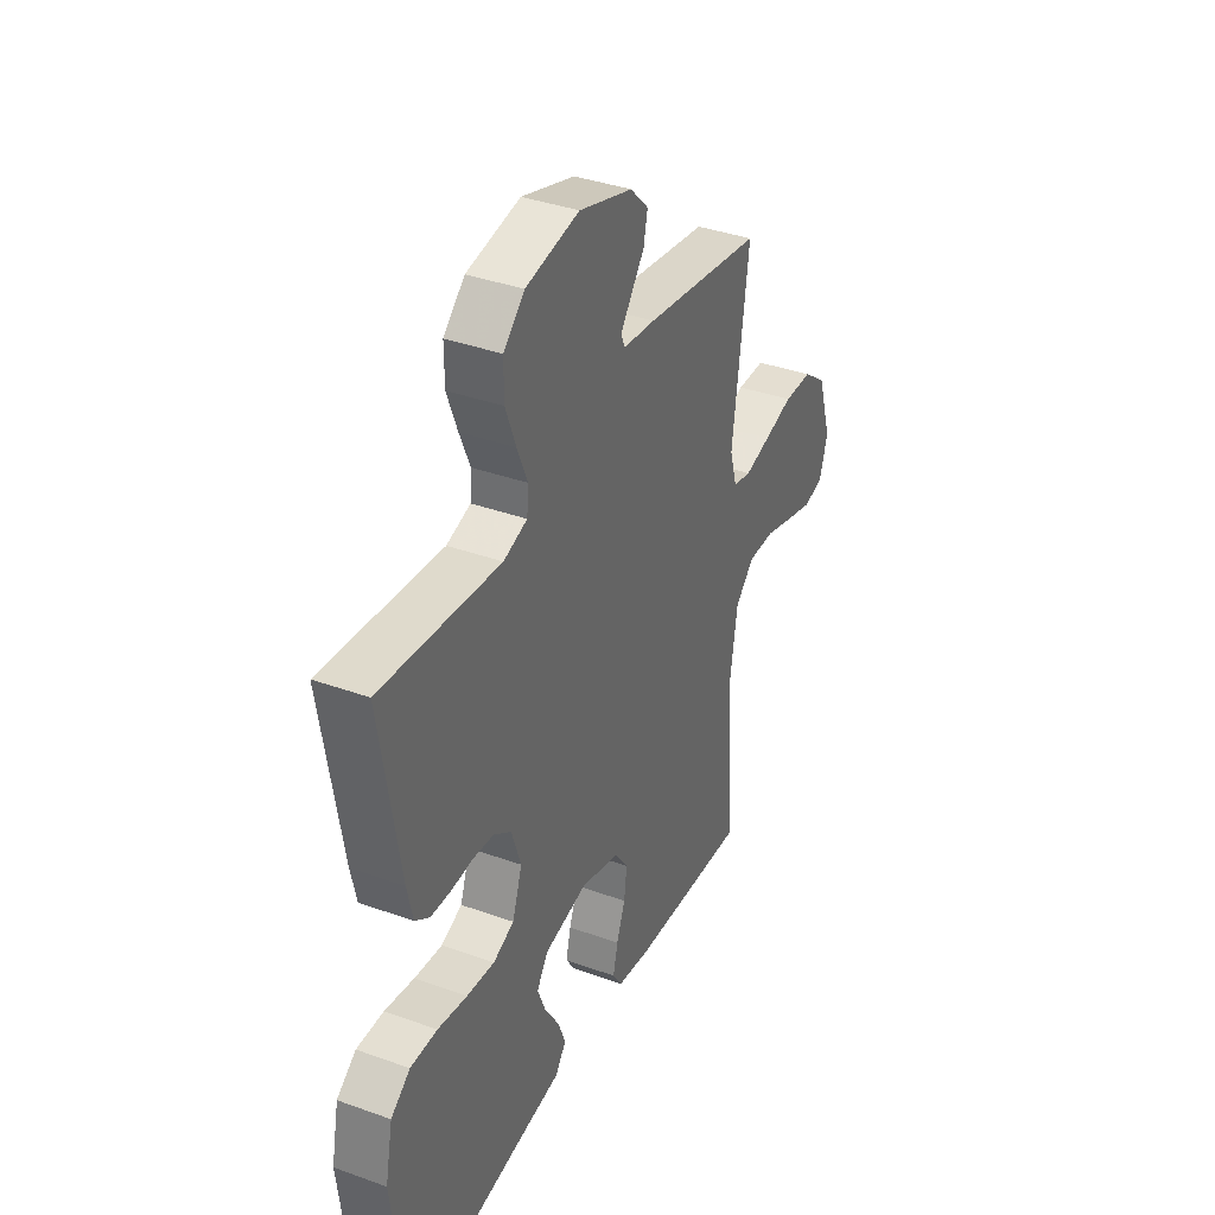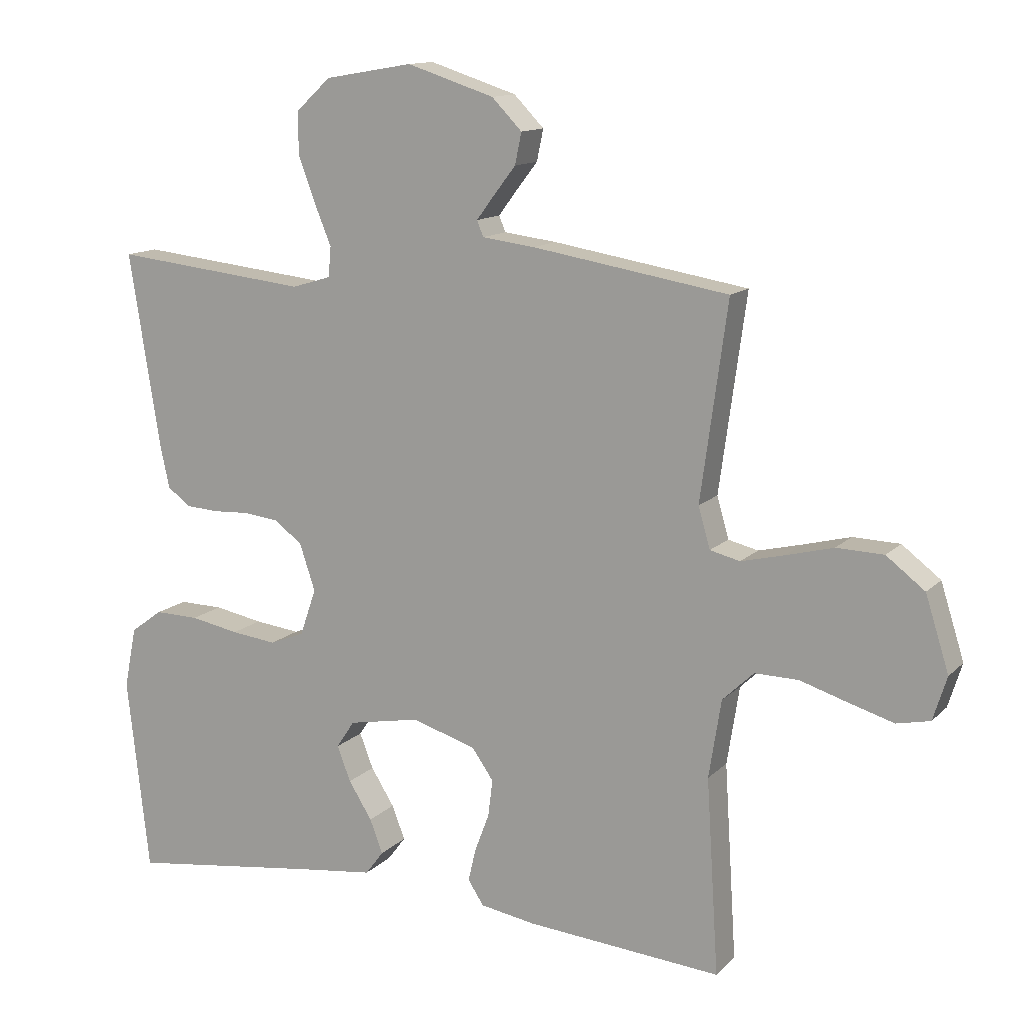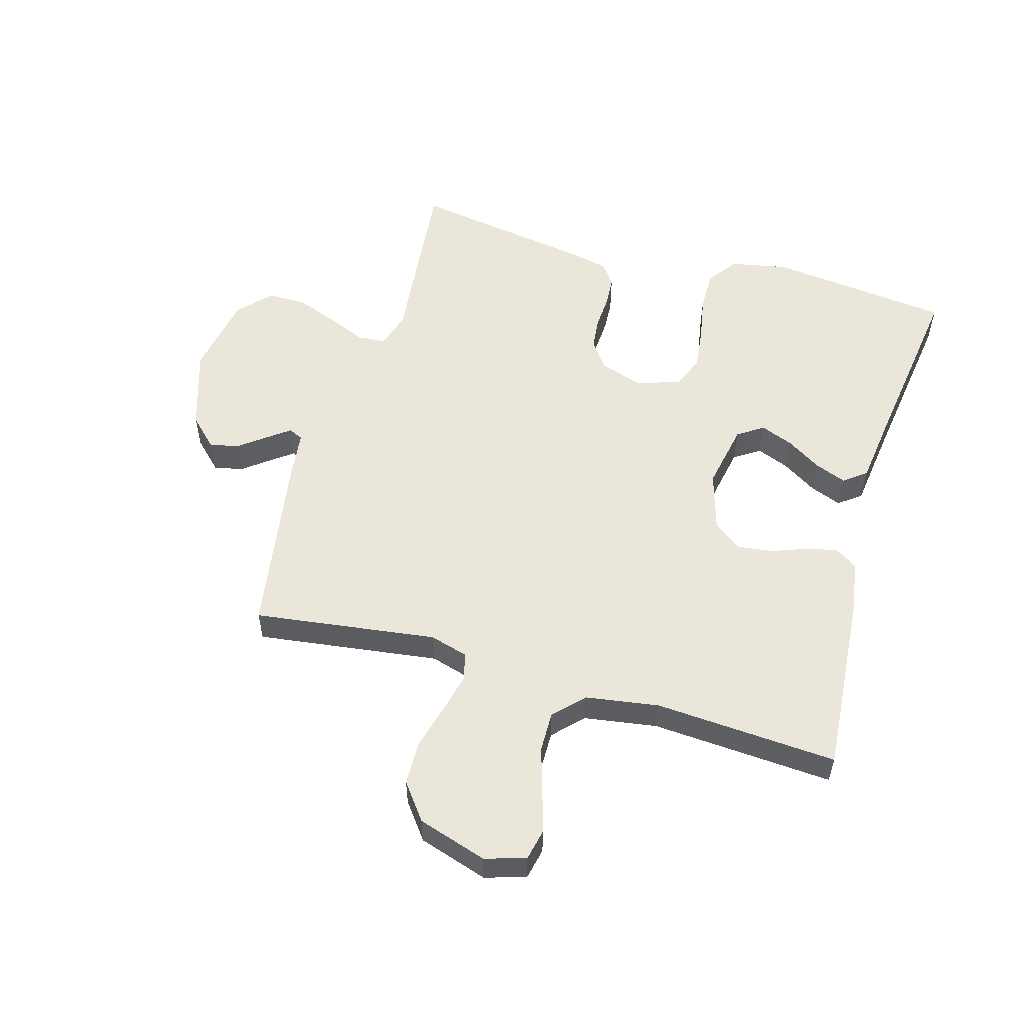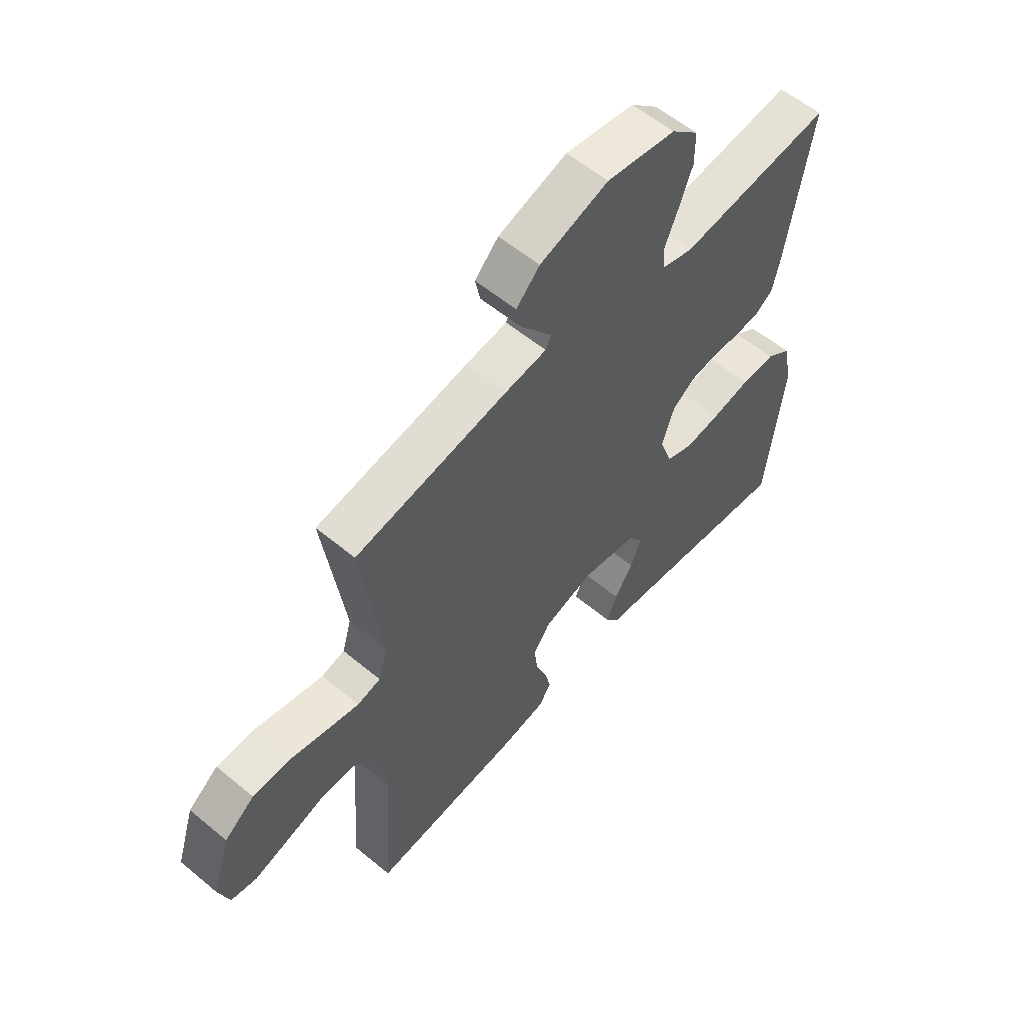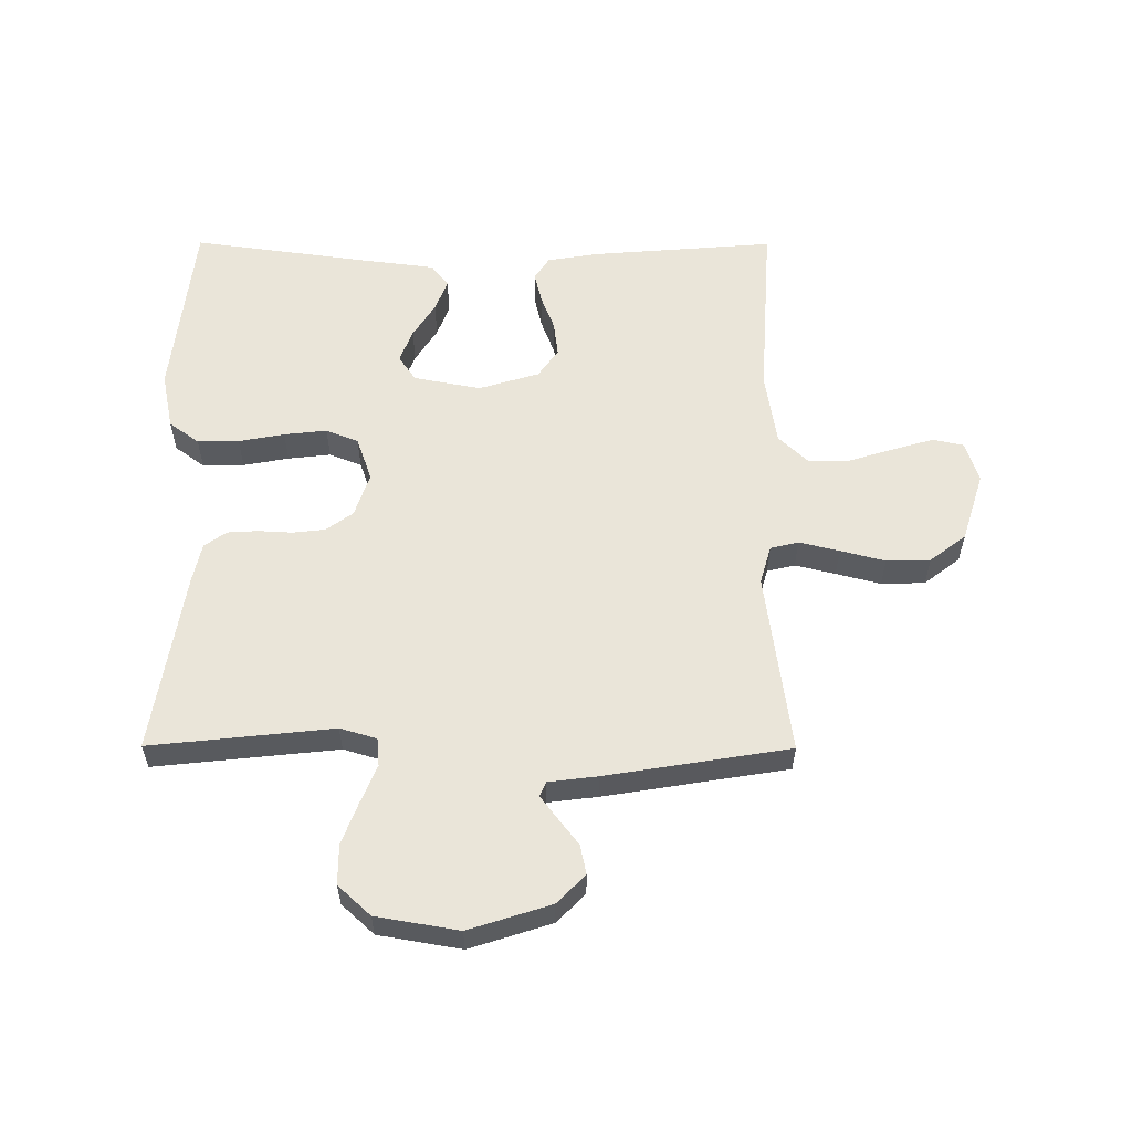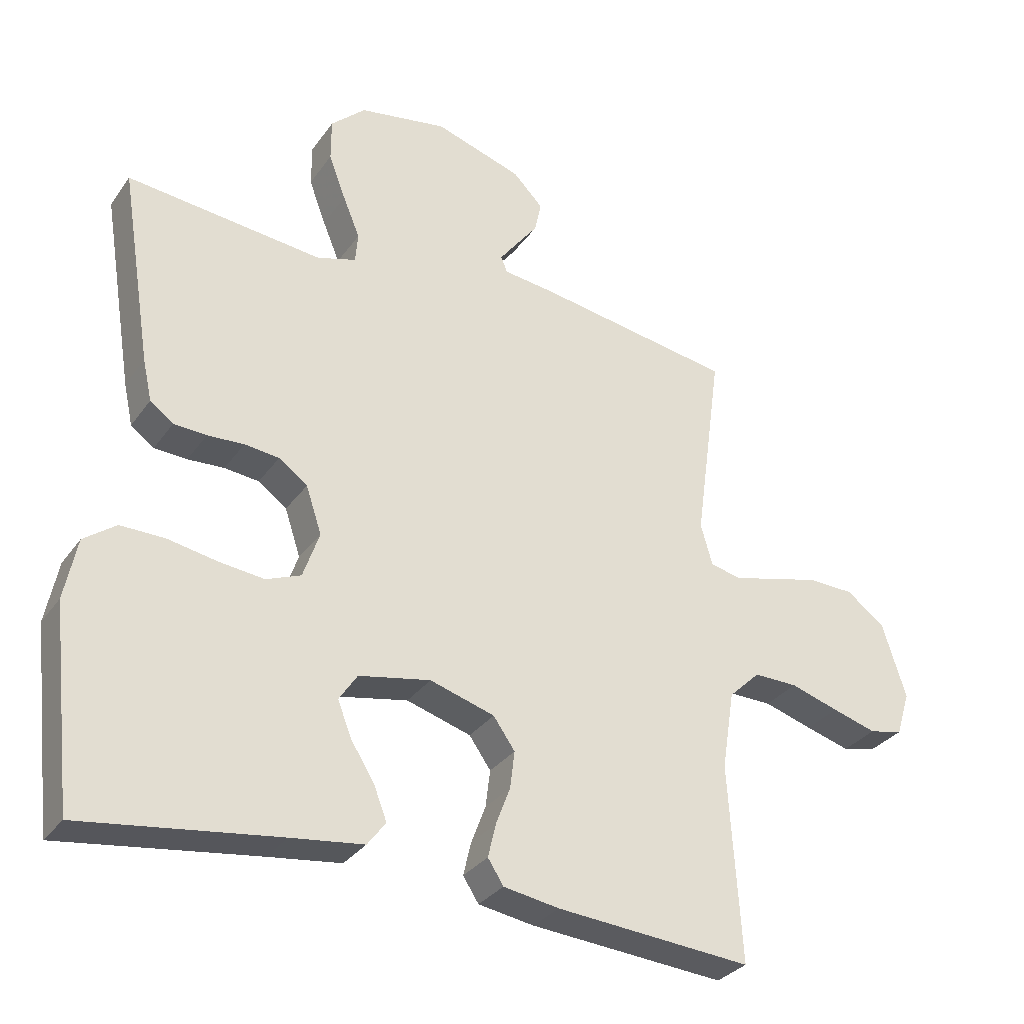
<metadata>
{"format":"obj","ext":"obj","renderer":"f3d","projection":"perspective","resolution":1024,"background":"white","views":[{"elev":37.6,"azim":-65.3,"up":"+Z"},{"elev":13.0,"azim":26.8,"up":"+Z"},{"elev":54.8,"azim":106.2,"up":"+Y"},{"elev":57.8,"azim":130.7,"up":"+Z"},{"elev":57.8,"azim":0.2,"up":"+Y"},{"elev":-31.3,"azim":-29.2,"up":"+Z"}]}
</metadata>
<code>
v -0.5 0.07 -0.5
v -0.534 0.07 -0.2
v -0.515 0.07 -0.106
v -0.466 0.07 -0.07
v -0.398 0.07 -0.071
v -0.323 0.07 -0.085
v -0.253 0.07 -0.093
v -0.2 0.07 -0.072
v -0.175 0.07 0
v -0.199 0.07 0.072
v -0.243 0.07 0.104
v -0.296 0.07 0.11
v -0.352 0.07 0.107
v -0.402 0.07 0.11
v -0.438 0.07 0.136
v -0.452 0.07 0.2
v -0.5 0.07 0.5
v -0.2 0.07 0.468
v -0.14 0.07 0.486
v -0.136 0.07 0.532
v -0.162 0.07 0.595
v -0.188 0.07 0.664
v -0.188 0.07 0.729
v -0.135 0.07 0.778
v 0 0.07 0.801
v 0.134 0.07 0.758
v 0.18 0.07 0.711
v 0.17 0.07 0.663
v 0.136 0.07 0.619
v 0.109 0.07 0.583
v 0.119 0.07 0.559
v 0.2 0.07 0.549
v 0.5 0.07 0.5
v 0.459 0.07 0.2
v 0.477 0.07 0.137
v 0.523 0.07 0.126
v 0.589 0.07 0.142
v 0.662 0.07 0.161
v 0.734 0.07 0.159
v 0.793 0.07 0.114
v 0.829 0.07 0
v 0.808 0.07 -0.067
v 0.757 0.07 -0.078
v 0.689 0.07 -0.058
v 0.615 0.07 -0.035
v 0.548 0.07 -0.034
v 0.5 0.07 -0.08
v 0.481 0.07 -0.2
v 0.5 0.07 -0.5
v 0.2 0.07 -0.476
v 0.115 0.07 -0.462
v 0.091 0.07 -0.425
v 0.103 0.07 -0.374
v 0.125 0.07 -0.316
v 0.132 0.07 -0.259
v 0.099 0.07 -0.212
v 0 0.07 -0.182
v -0.11 0.07 -0.203
v -0.138 0.07 -0.245
v -0.117 0.07 -0.299
v -0.081 0.07 -0.356
v -0.061 0.07 -0.408
v -0.089 0.07 -0.445
v -0.2 0.07 -0.459
v -0.5 0 -0.5
v -0.534 0 -0.2
v -0.515 0 -0.106
v -0.466 0 -0.07
v -0.398 0 -0.071
v -0.323 0 -0.085
v -0.253 0 -0.093
v -0.2 0 -0.072
v -0.175 0 0
v -0.199 0 0.072
v -0.243 0 0.104
v -0.296 0 0.11
v -0.352 0 0.107
v -0.402 0 0.11
v -0.438 0 0.136
v -0.452 0 0.2
v -0.5 0 0.5
v -0.2 0 0.468
v -0.14 0 0.486
v -0.136 0 0.532
v -0.162 0 0.595
v -0.188 0 0.664
v -0.188 0 0.729
v -0.135 0 0.778
v 0 0 0.801
v 0.134 0 0.758
v 0.18 0 0.711
v 0.17 0 0.663
v 0.136 0 0.619
v 0.109 0 0.583
v 0.119 0 0.559
v 0.2 0 0.549
v 0.5 0 0.5
v 0.459 0 0.2
v 0.477 0 0.137
v 0.523 0 0.126
v 0.589 0 0.142
v 0.662 0 0.161
v 0.734 0 0.159
v 0.793 0 0.114
v 0.829 0 0
v 0.808 0 -0.067
v 0.757 0 -0.078
v 0.689 0 -0.058
v 0.615 0 -0.035
v 0.548 0 -0.034
v 0.5 0 -0.08
v 0.481 0 -0.2
v 0.5 0 -0.5
v 0.2 0 -0.476
v 0.115 0 -0.462
v 0.091 0 -0.425
v 0.103 0 -0.374
v 0.125 0 -0.316
v 0.132 0 -0.259
v 0.099 0 -0.212
v 0 0 -0.182
v -0.11 0 -0.203
v -0.138 0 -0.245
v -0.117 0 -0.299
v -0.081 0 -0.356
v -0.061 0 -0.408
v -0.089 0 -0.445
v -0.2 0 -0.459
f 62 63 64
f 61 62 64
f 60 61 64
f 4 5 6
f 3 4 6
f 2 3 6
f 1 2 6
f 64 1 6
f 60 64 6
f 59 60 6
f 58 59 6 7
f 57 58 7 8
f 56 57 8 9
f 52 53 54
f 51 52 54
f 50 51 54
f 49 50 54
f 48 49 54
f 47 48 54 55
f 46 47 55 56
f 43 44 45
f 42 43 45
f 41 42 45
f 40 41 45
f 39 40 45
f 38 39 45
f 37 38 45
f 36 37 45 46
f 56 9 10
f 46 56 10
f 36 46 10
f 35 36 10
f 31 32 33 34
f 27 28 29
f 26 27 29
f 25 26 29
f 24 25 29
f 23 24 29
f 22 23 29
f 21 22 29
f 20 21 29
f 19 20 29 30
f 16 17 18
f 15 16 18
f 14 15 18
f 13 14 18
f 12 13 18
f 11 12 18 19
f 10 11 19
f 35 10 19
f 34 35 19
f 31 34 19
f 19 30 31
f 128 127 126
f 128 126 125
f 128 125 124
f 70 69 68
f 70 68 67
f 70 67 66
f 70 66 65
f 70 65 128
f 70 128 124
f 70 124 123
f 71 70 123 122
f 72 71 122 121
f 73 72 121 120
f 118 117 116
f 118 116 115
f 118 115 114
f 118 114 113
f 118 113 112
f 119 118 112 111
f 120 119 111 110
f 109 108 107
f 109 107 106
f 109 106 105
f 109 105 104
f 109 104 103
f 109 103 102
f 109 102 101
f 110 109 101 100
f 74 73 120
f 74 120 110
f 74 110 100
f 74 100 99
f 98 97 96 95
f 93 92 91
f 93 91 90
f 93 90 89
f 93 89 88
f 93 88 87
f 93 87 86
f 93 86 85
f 93 85 84
f 94 93 84 83
f 82 81 80
f 82 80 79
f 82 79 78
f 82 78 77
f 82 77 76
f 83 82 76 75
f 83 75 74
f 83 74 99
f 83 99 98
f 83 98 95
f 95 94 83
f 1 65 66 2
f 2 66 67 3
f 3 67 68 4
f 4 68 69 5
f 5 69 70 6
f 6 70 71 7
f 7 71 72 8
f 8 72 73 9
f 9 73 74 10
f 10 74 75 11
f 11 75 76 12
f 12 76 77 13
f 13 77 78 14
f 14 78 79 15
f 15 79 80 16
f 16 80 81 17
f 17 81 82 18
f 18 82 83 19
f 19 83 84 20
f 20 84 85 21
f 21 85 86 22
f 22 86 87 23
f 23 87 88 24
f 24 88 89 25
f 25 89 90 26
f 26 90 91 27
f 27 91 92 28
f 28 92 93 29
f 29 93 94 30
f 30 94 95 31
f 31 95 96 32
f 32 96 97 33
f 33 97 98 34
f 34 98 99 35
f 35 99 100 36
f 36 100 101 37
f 37 101 102 38
f 38 102 103 39
f 39 103 104 40
f 40 104 105 41
f 41 105 106 42
f 42 106 107 43
f 43 107 108 44
f 44 108 109 45
f 45 109 110 46
f 46 110 111 47
f 47 111 112 48
f 48 112 113 49
f 49 113 114 50
f 50 114 115 51
f 51 115 116 52
f 52 116 117 53
f 53 117 118 54
f 54 118 119 55
f 55 119 120 56
f 56 120 121 57
f 57 121 122 58
f 58 122 123 59
f 59 123 124 60
f 60 124 125 61
f 61 125 126 62
f 62 126 127 63
f 63 127 128 64
f 64 128 65 1

</code>
